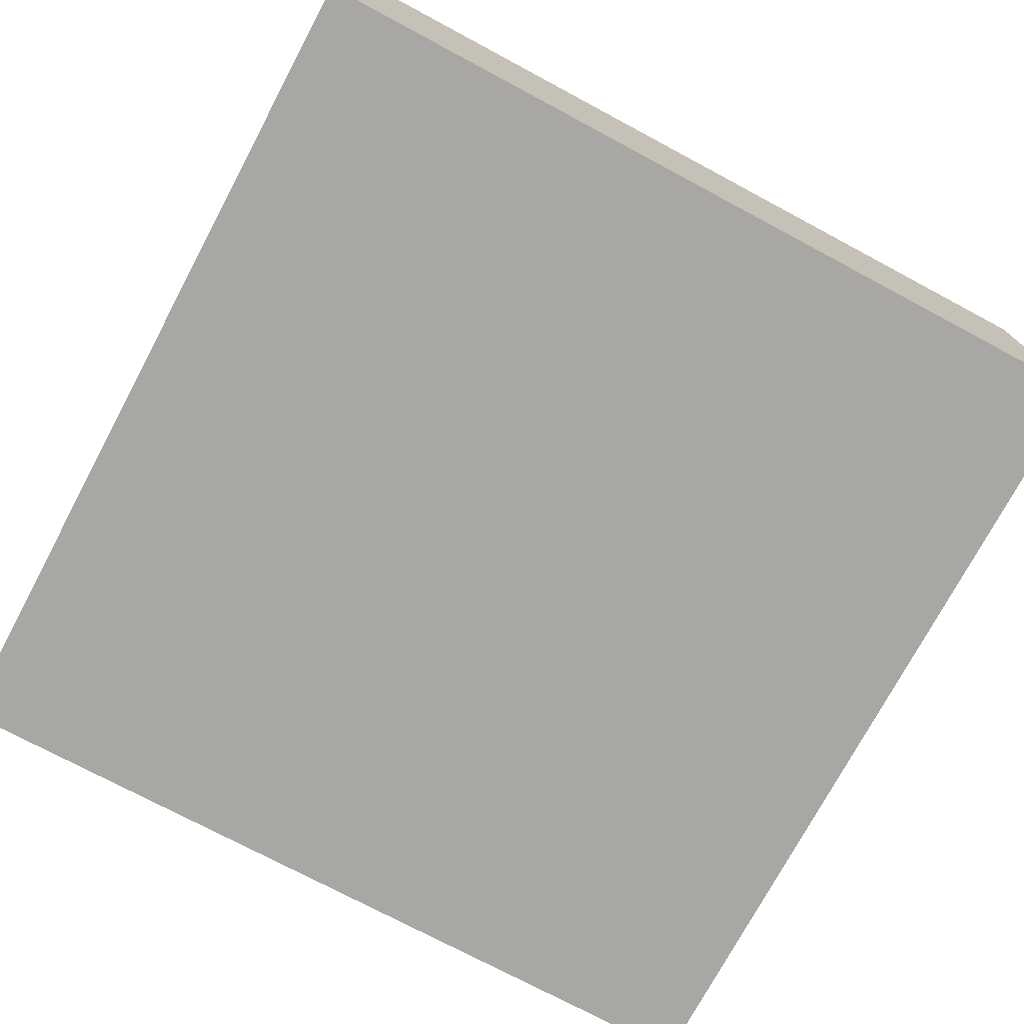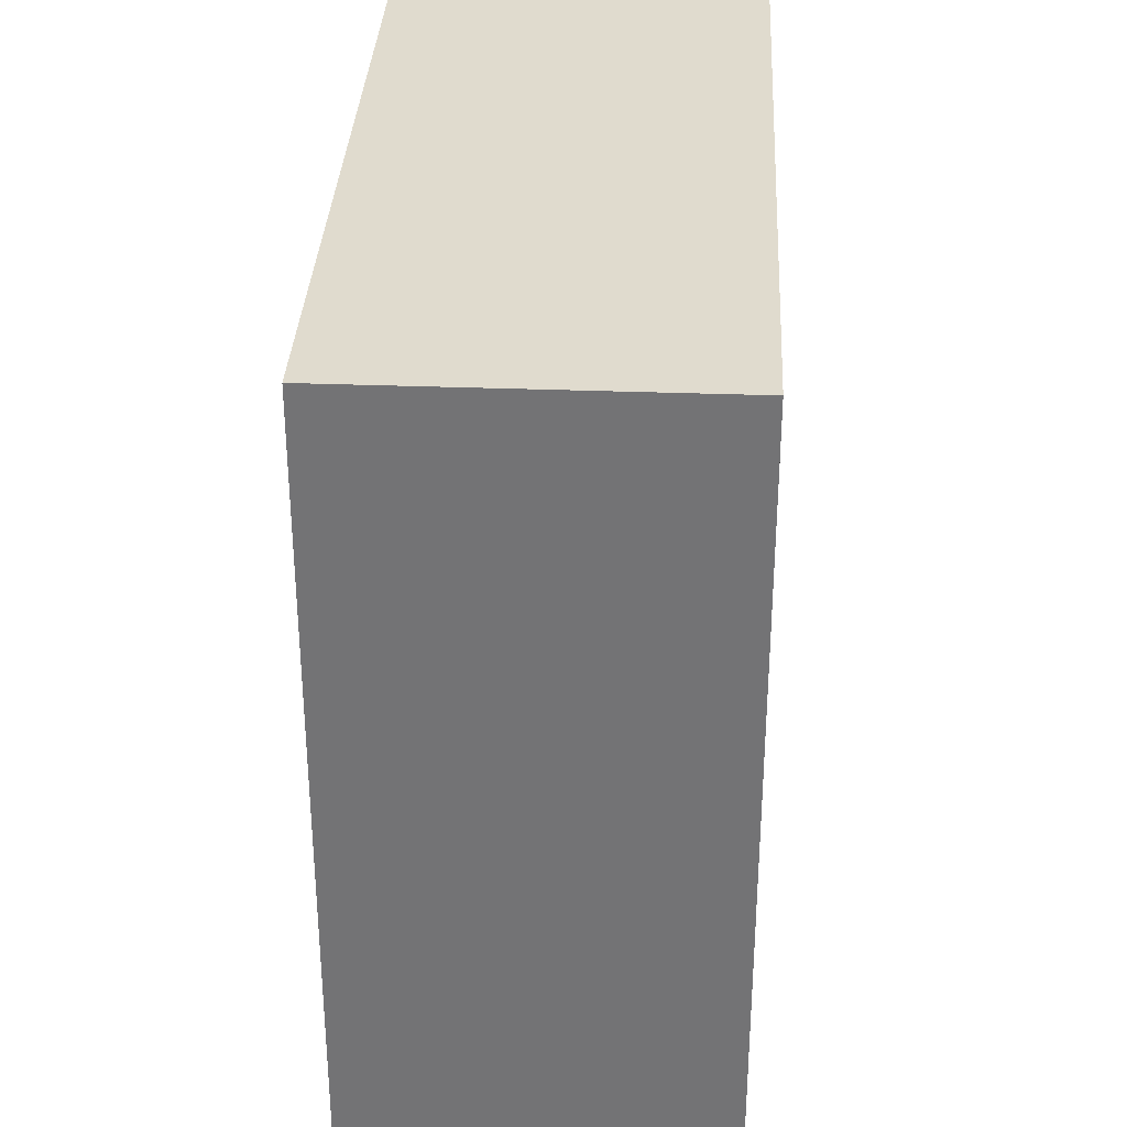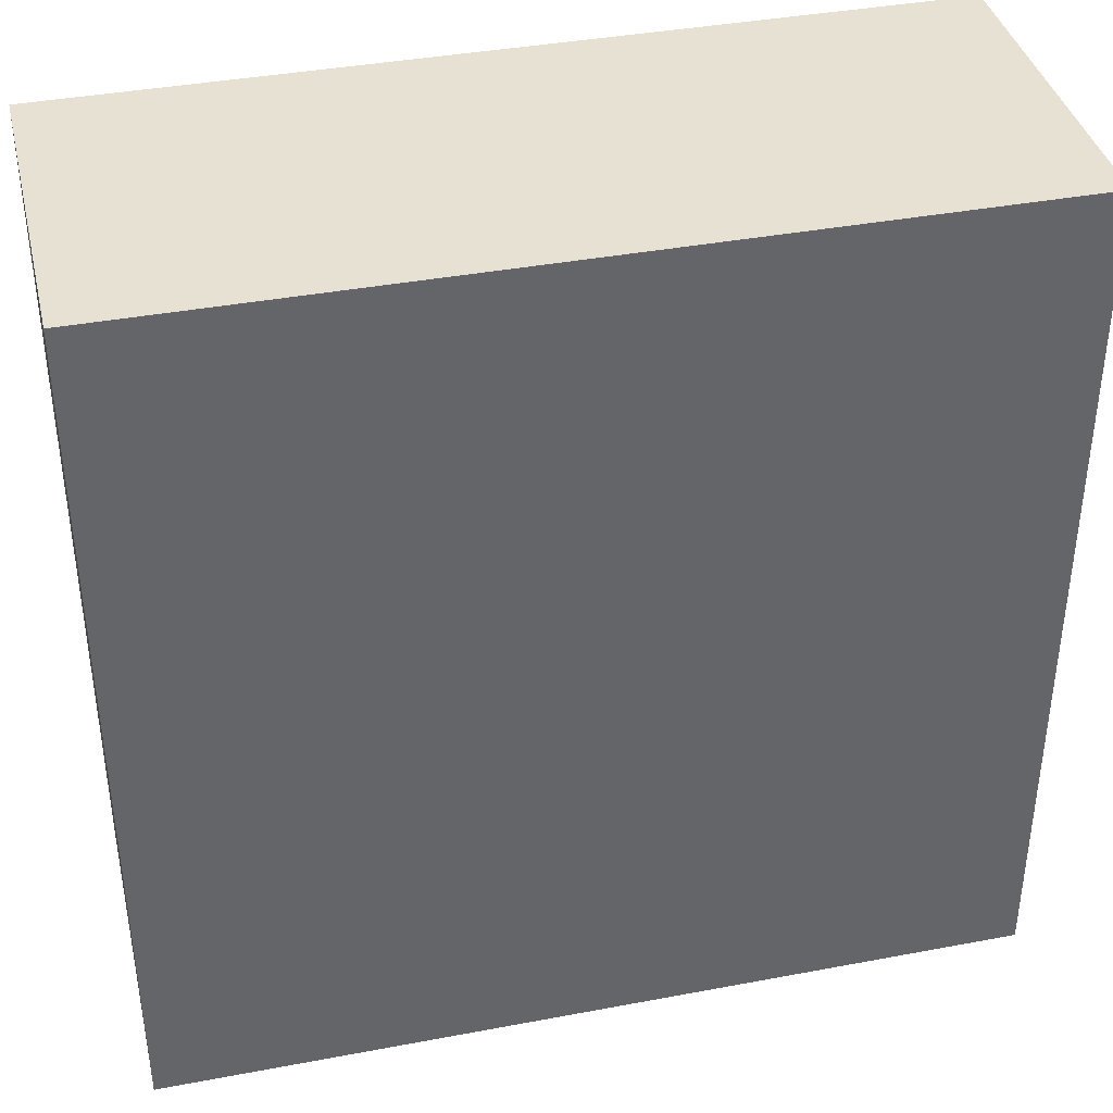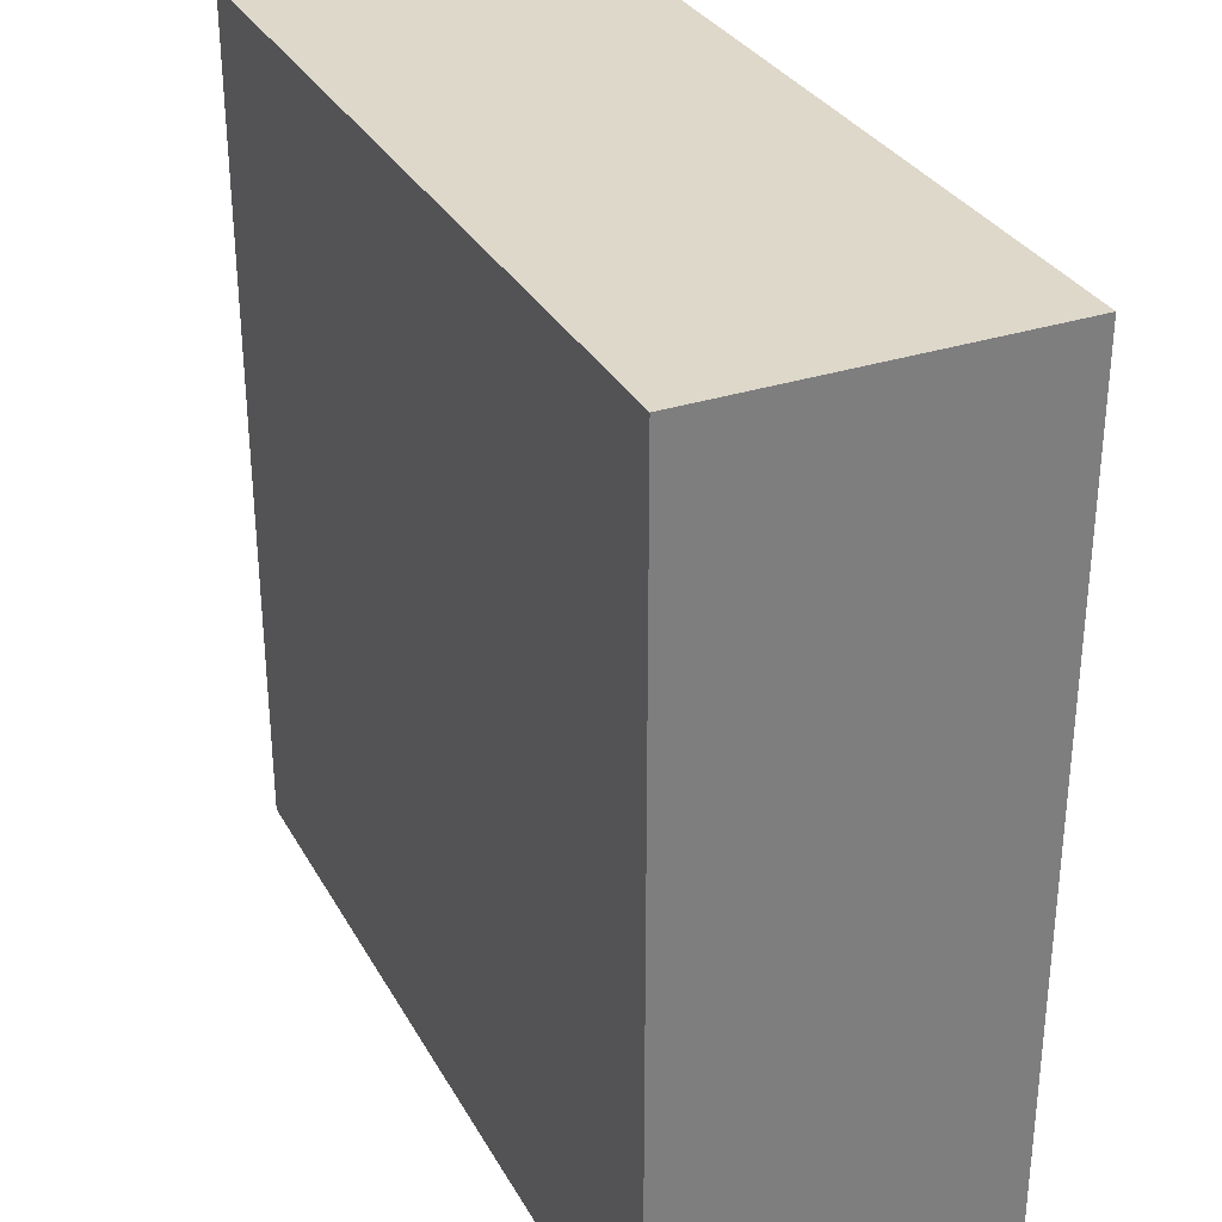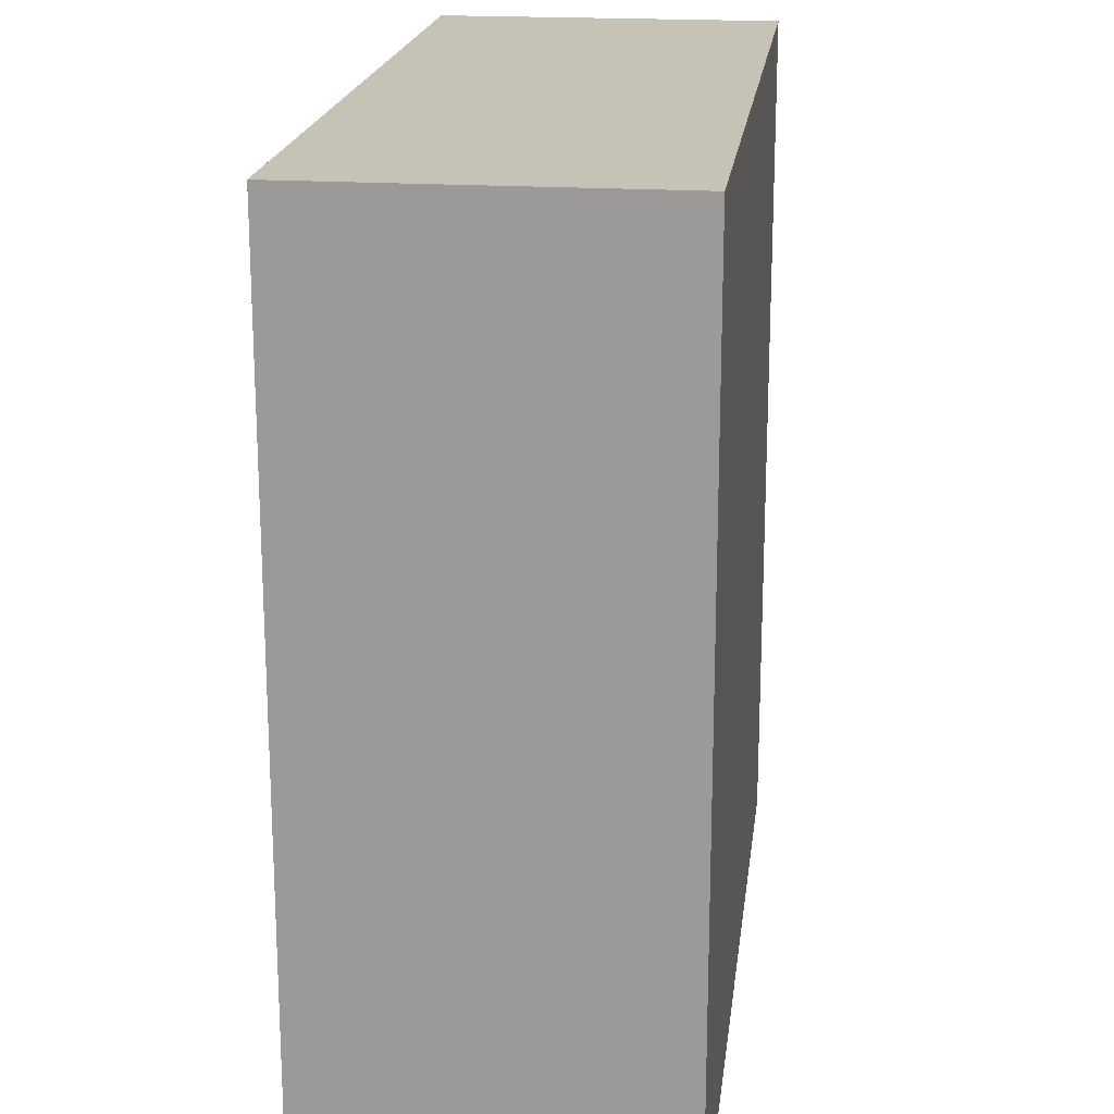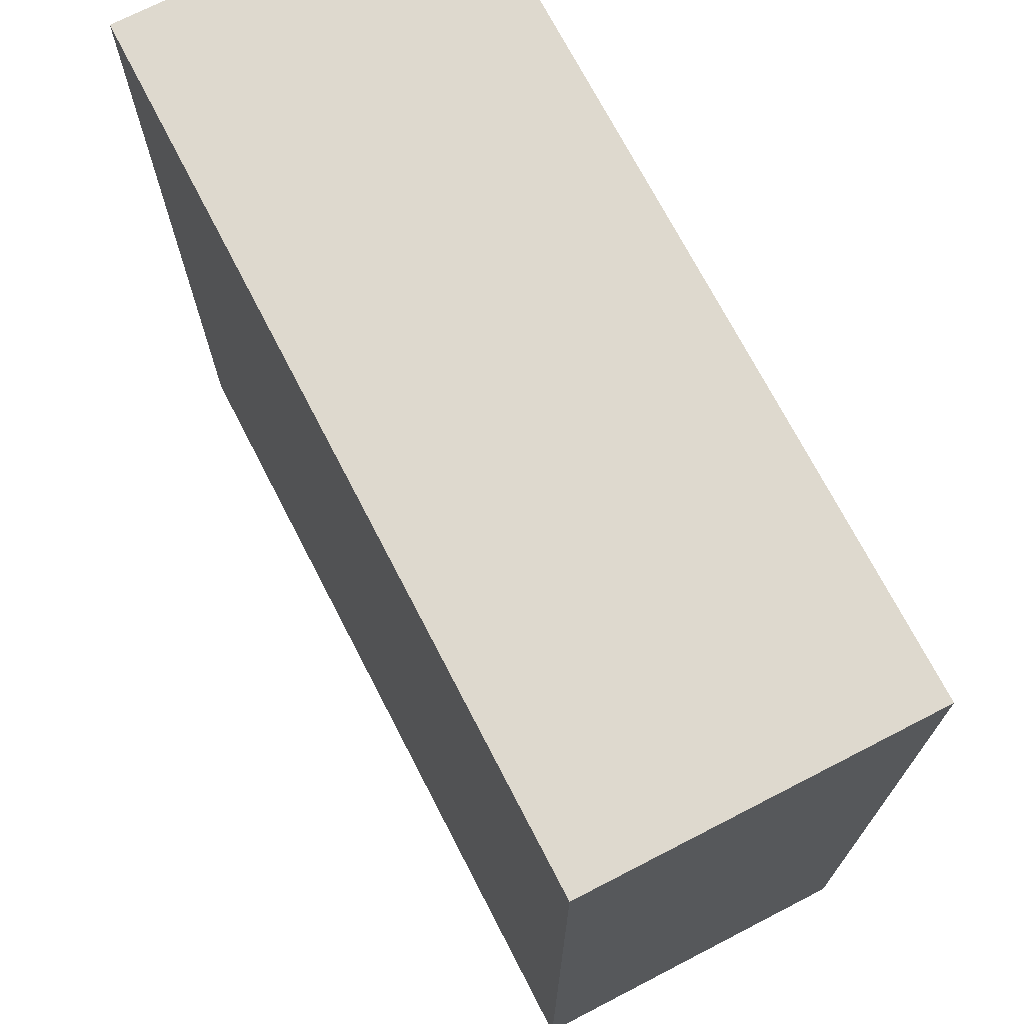
<metadata>
{"format":"obj","ext":"obj","renderer":"f3d","projection":"perspective","resolution":1024,"background":"white","views":[{"elev":-74.6,"azim":-28.1,"up":"+Y"},{"elev":33.7,"azim":-87.1,"up":"+Z"},{"elev":38.8,"azim":-13.3,"up":"+Z"},{"elev":31.6,"azim":-114.8,"up":"+Z"},{"elev":19.3,"azim":-83.0,"up":"+Z"},{"elev":71.5,"azim":-117.3,"up":"+Z"}]}
</metadata>
<code>
o cube
v -0.1875 0.625 -0.1875
v -0.1875 0.625 -0.5
v -0.1875 0.5 -0.1875
v -0.1875 0.5 -0.5
v -0.5 0.625 -0.5
v -0.5 0.625 -0.1875
v -0.5 0.5 -0.5
v -0.5 0.5 -0.1875
f 4 7 5 2
f 3 4 2 1
f 8 3 1 6
f 7 8 6 5
f 6 1 2 5
f 7 4 3 8

</code>
